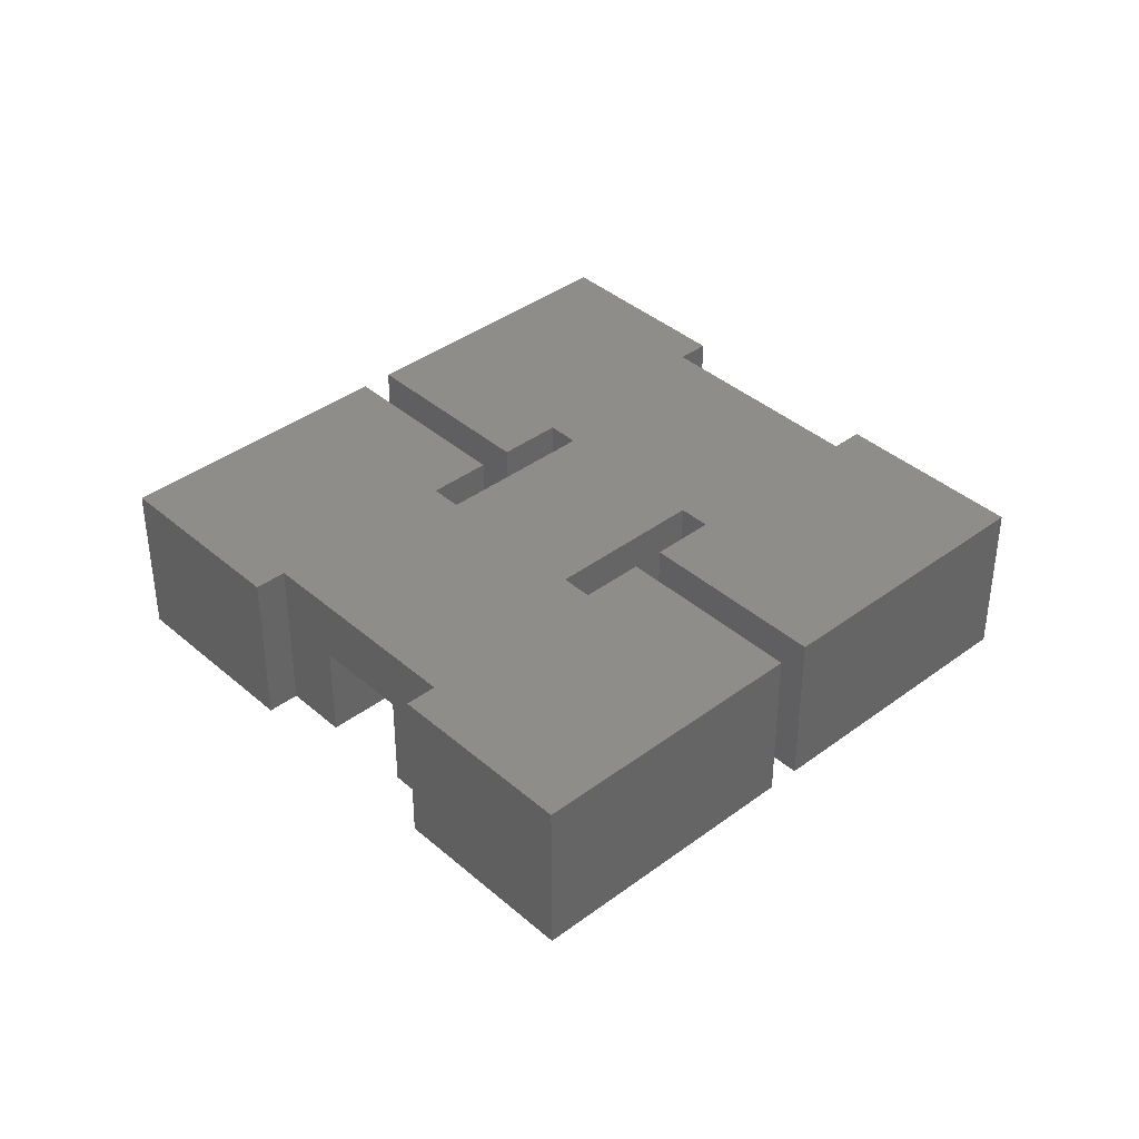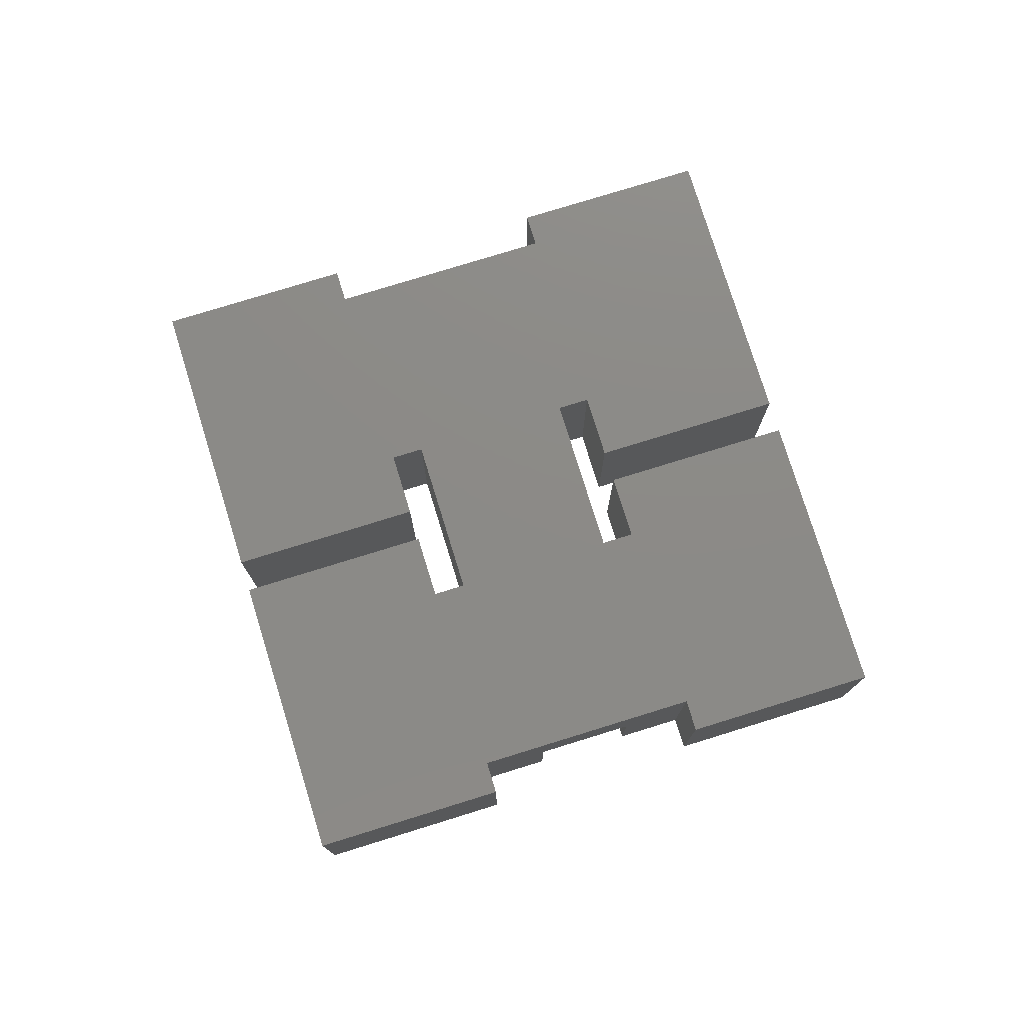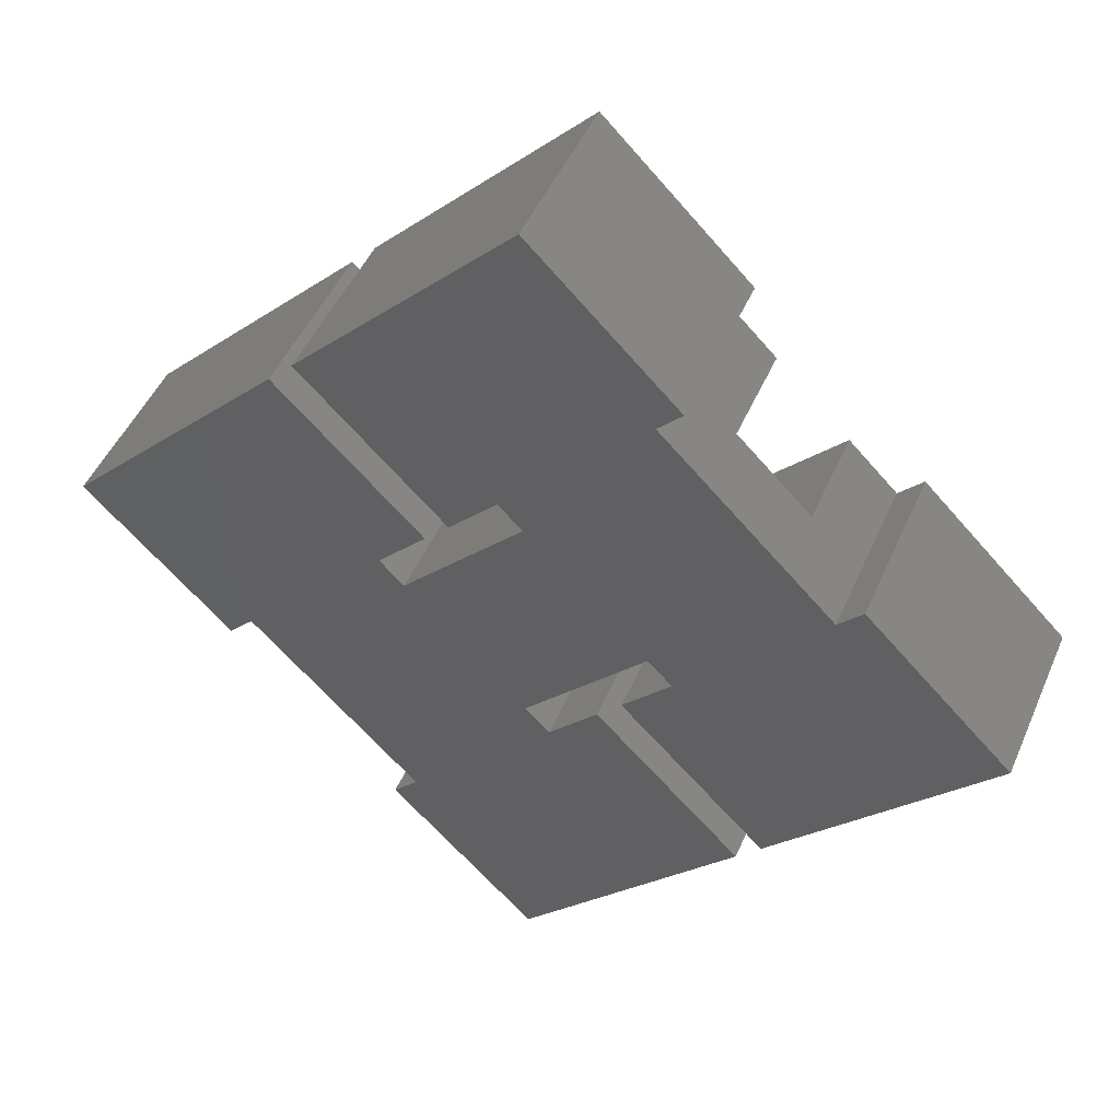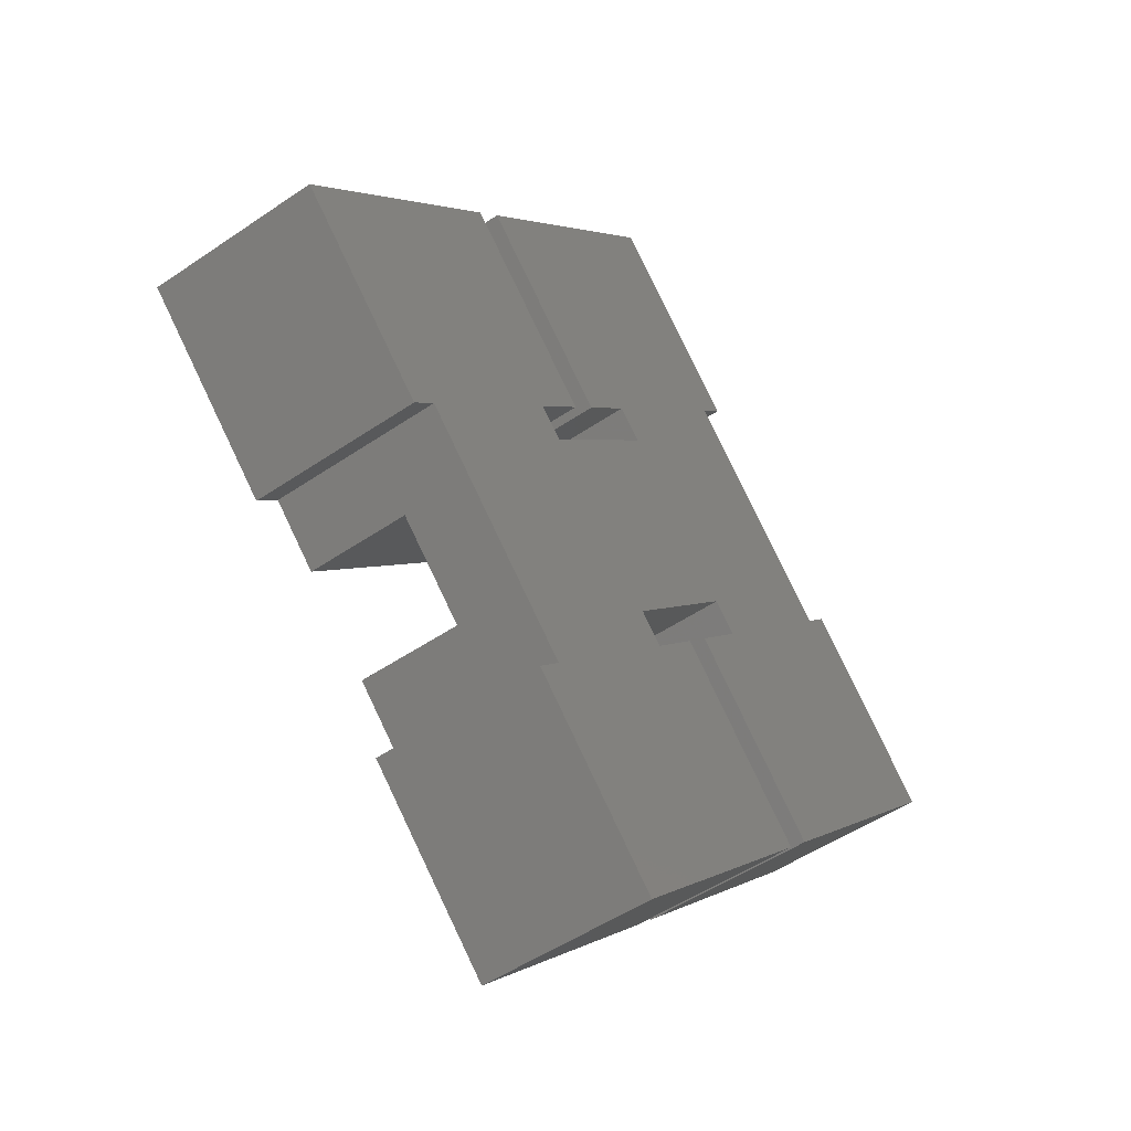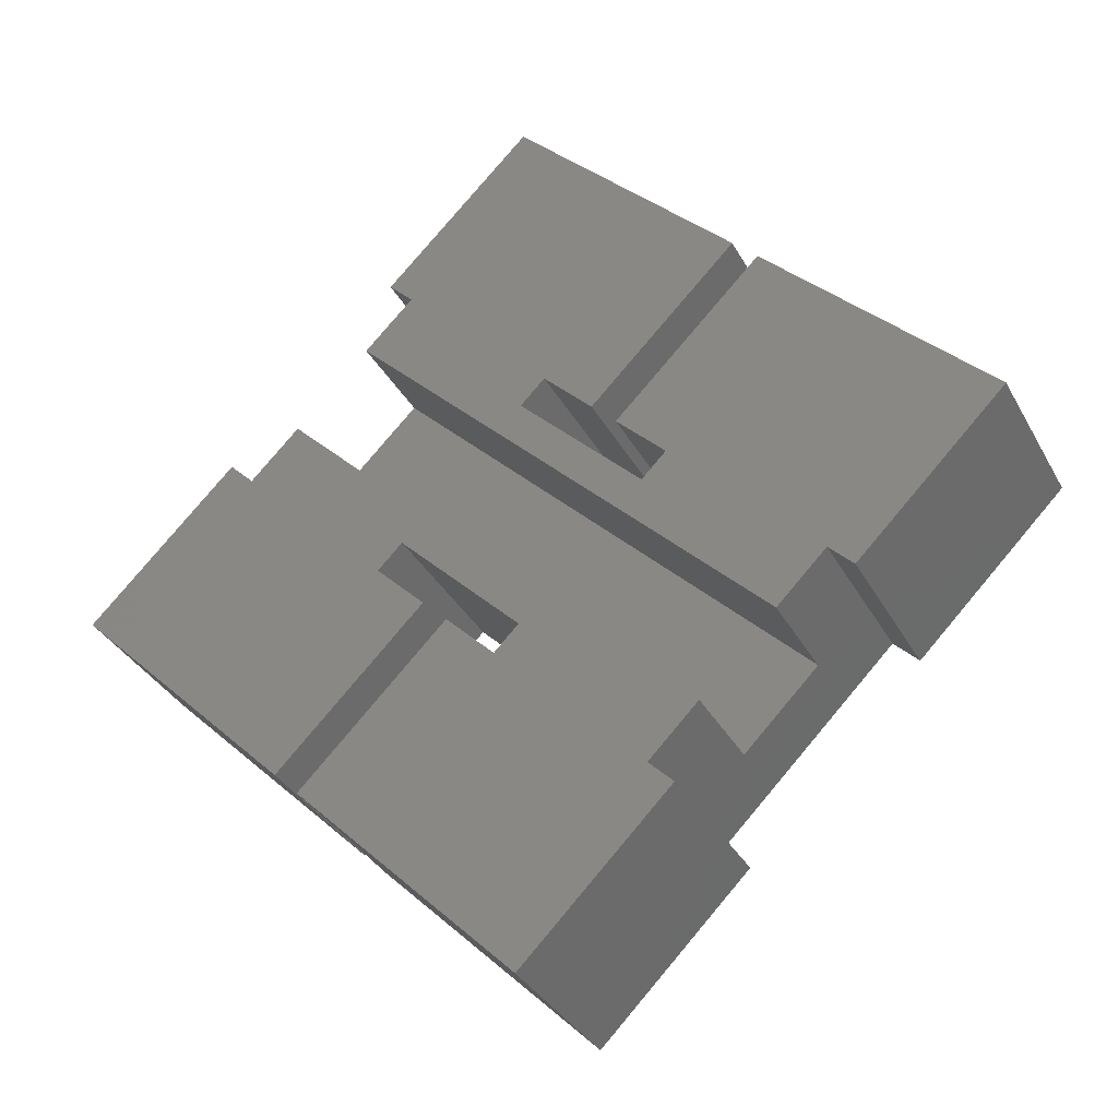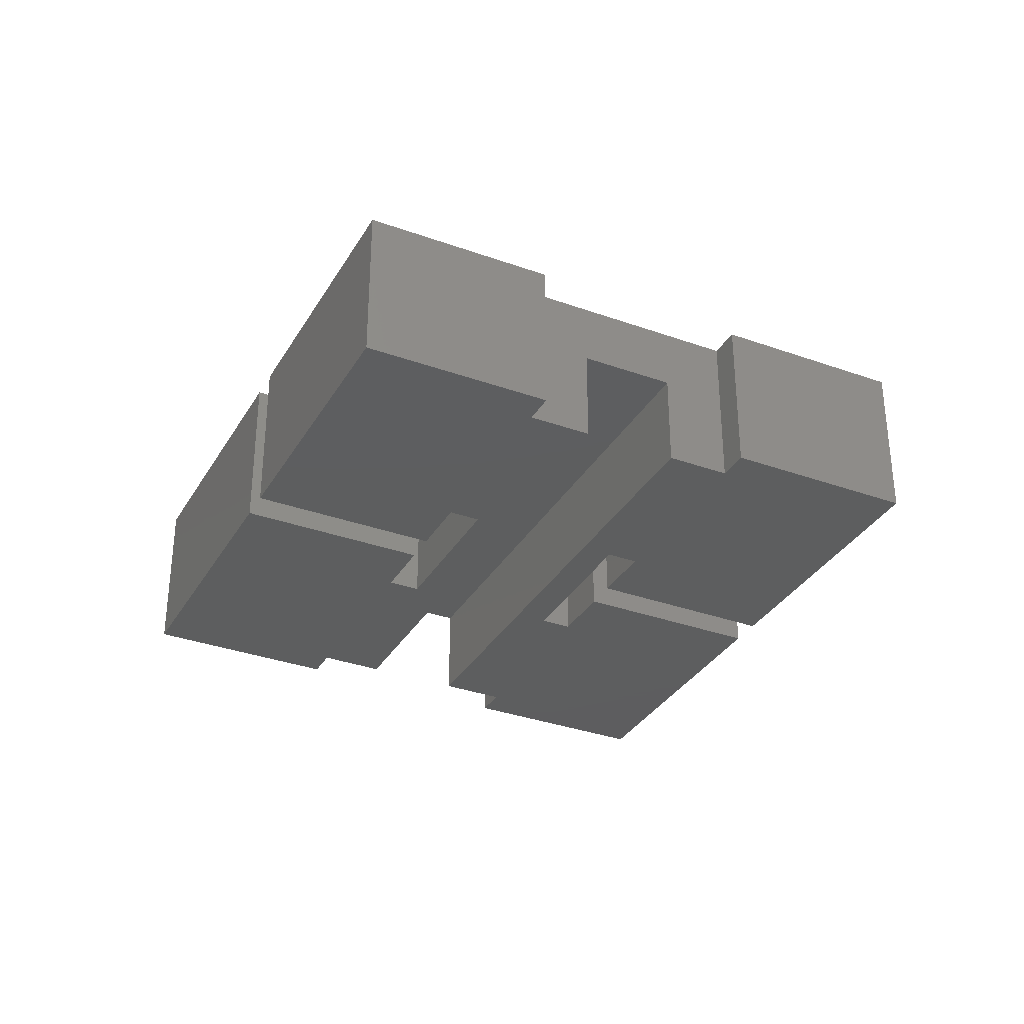
<metadata>
{"format":"stl","ext":"stl","renderer":"f3d","projection":"perspective","resolution":1024,"background":"white","views":[{"elev":39.3,"azim":-177.9,"up":"+Z"},{"elev":77.2,"azim":117.8,"up":"+Z"},{"elev":46.7,"azim":22.5,"up":"+Y"},{"elev":-49.0,"azim":-52.6,"up":"+Y"},{"elev":-33.8,"azim":-155.2,"up":"+Y"},{"elev":-33.3,"azim":108.8,"up":"+Z"}]}
</metadata>
<code>
# stl→obj: 64 verts, 124 faces
v 35.36 24.75 15
v 42.43 17.68 0
v 35.36 24.75 0
v 42.43 17.68 25
v 24.75 35.36 15
v 17.68 42.43 25
v 24.75 35.36 0
v 17.68 42.43 0
v -24.75 -35.36 0
v -17.68 -42.43 0
v -24.75 -35.36 15
v -17.68 -42.43 25
v -35.36 -24.75 15
v -42.43 -17.68 25
v -35.36 -24.75 0
v -42.43 -17.68 0
v 7.105e-15 67.18 0
v 21.21 45.96 0
v -3.536 21.21 0
v -10.61 14.14 0
v -31.82 35.36 0
v -35.36 31.82 0
v -14.14 10.61 0
v -21.21 3.536 0
v -45.96 -21.21 0
v -67.18 0 0
v 3.553e-15 17.68 0
v -17.68 0 0
v -7.105e-15 -67.18 0
v -21.21 -45.96 0
v 3.536 -21.21 0
v 10.61 -14.14 0
v 31.82 -35.36 0
v 35.36 -31.82 0
v 14.14 -10.61 0
v 21.21 -3.536 0
v 45.96 21.21 0
v 67.18 0 0
v -3.553e-15 -17.68 0
v 17.68 0 0
v 45.96 21.21 25
v -21.21 -45.96 25
v 21.21 45.96 25
v -45.96 -21.21 25
v 3.553e-15 17.68 25
v -3.536 21.21 25
v -17.68 0 25
v -21.21 3.536 25
v -3.553e-15 -17.68 25
v 17.68 0 25
v 7.105e-15 67.18 25
v -31.82 35.36 25
v -10.61 14.14 25
v -35.36 31.82 25
v -67.18 0 25
v -14.14 10.61 25
v -7.105e-15 -67.18 25
v 31.82 -35.36 25
v 10.61 -14.14 25
v 3.536 -21.21 25
v 35.36 -31.82 25
v 67.18 0 25
v 21.21 -3.536 25
v 14.14 -10.61 25
f 1 2 3
f 2 1 4
f 4 1 5
f 4 5 6
f 6 5 7
f 6 7 8
f 9 10 11
f 11 10 12
f 11 12 13
f 13 12 14
f 13 14 15
f 15 14 16
f 17 18 8
f 17 8 19
f 17 19 20
f 17 20 21
f 22 23 24
f 22 24 16
f 22 16 25
f 22 25 26
f 7 19 8
f 19 7 27
f 27 7 15
f 27 15 28
f 28 15 16
f 28 16 24
f 29 30 10
f 29 10 31
f 29 31 32
f 29 32 33
f 34 35 36
f 34 36 2
f 34 2 37
f 34 37 38
f 9 31 10
f 31 9 39
f 39 9 3
f 39 3 40
f 40 3 2
f 40 2 36
f 5 13 7
f 7 13 15
f 11 1 9
f 9 1 3
f 13 5 11
f 11 5 1
f 41 37 4
f 4 37 2
f 12 10 42
f 42 10 30
f 43 6 18
f 18 6 8
f 14 44 16
f 16 44 25
f 45 6 46
f 47 48 14
f 47 14 49
f 47 49 50
f 47 50 45
f 51 52 53
f 51 53 46
f 51 46 6
f 51 6 43
f 54 55 44
f 54 44 14
f 54 14 48
f 54 48 56
f 57 58 59
f 57 59 60
f 57 60 12
f 57 12 42
f 61 62 41
f 61 41 4
f 61 4 63
f 61 63 64
f 12 60 14
f 14 60 49
f 63 4 50
f 50 4 6
f 50 6 45
f 41 62 37
f 37 62 38
f 42 30 57
f 57 30 29
f 57 29 58
f 58 29 33
f 58 33 59
f 59 33 32
f 59 32 60
f 60 32 31
f 39 49 31
f 31 49 60
f 40 50 39
f 39 50 49
f 61 34 62
f 62 34 38
f 40 36 50
f 50 36 63
f 61 64 34
f 34 64 35
f 63 36 64
f 64 36 35
f 52 51 21
f 21 51 17
f 51 43 17
f 17 43 18
f 55 26 44
f 44 26 25
f 55 54 26
f 26 54 22
f 56 23 54
f 54 23 22
f 56 48 23
f 23 48 24
f 24 48 28
f 28 48 47
f 27 28 45
f 45 28 47
f 53 52 20
f 20 52 21
f 19 27 46
f 46 27 45
f 46 53 19
f 19 53 20

</code>
